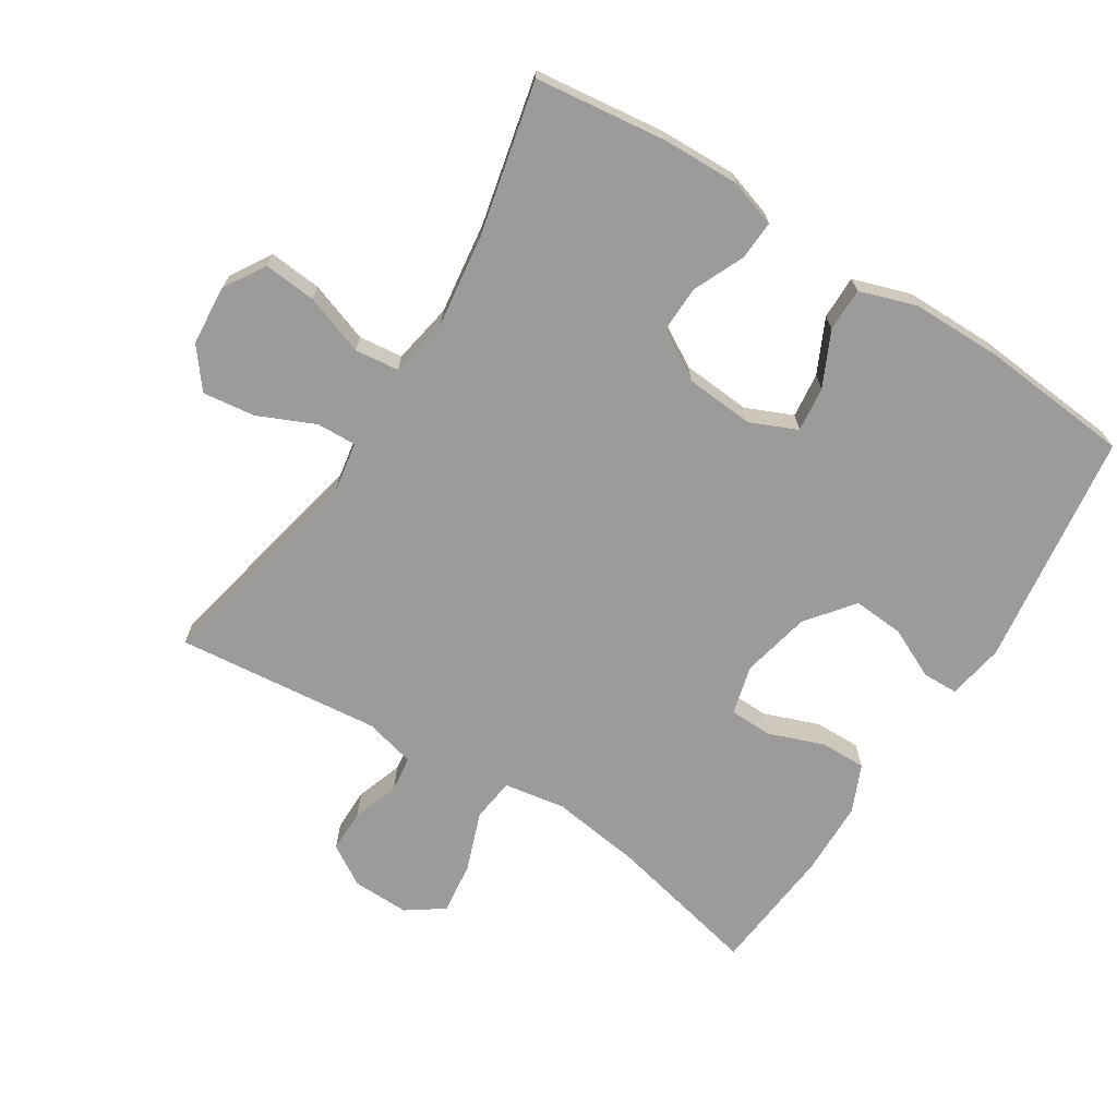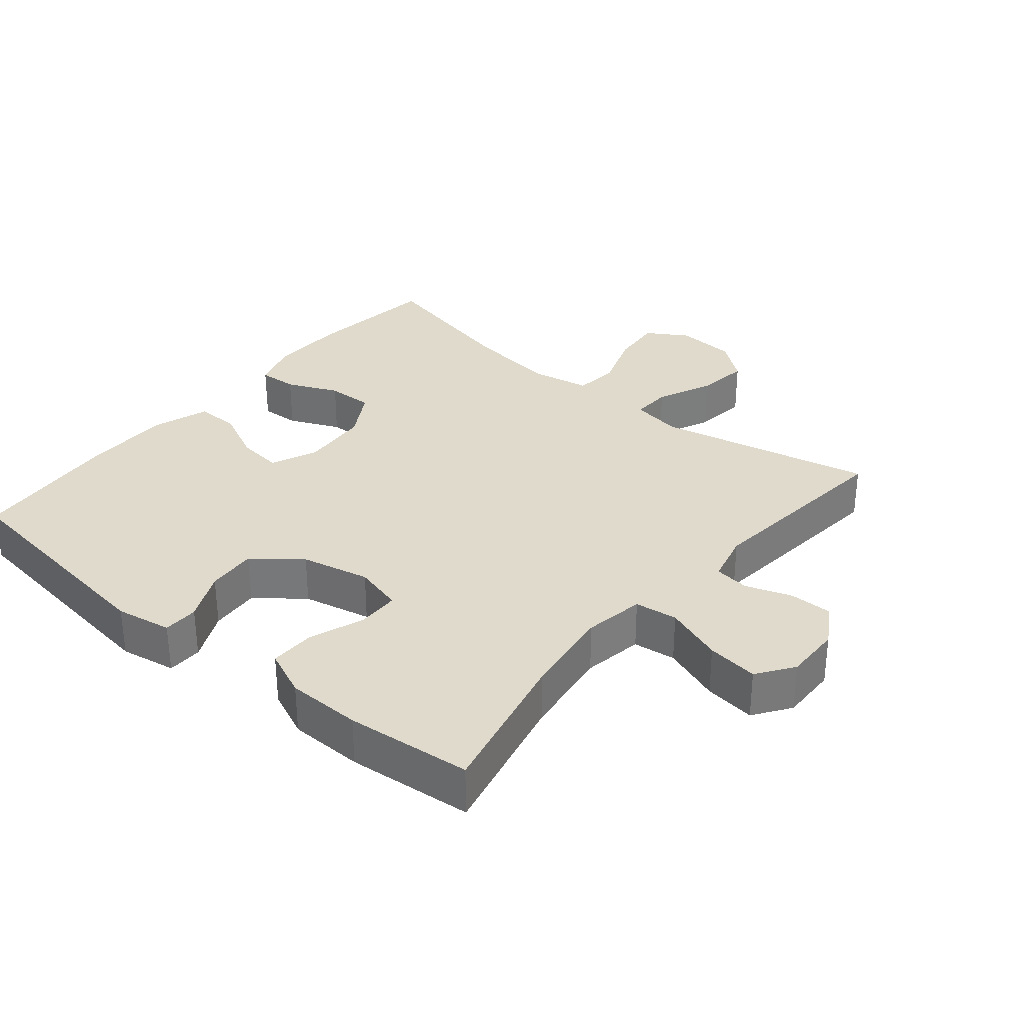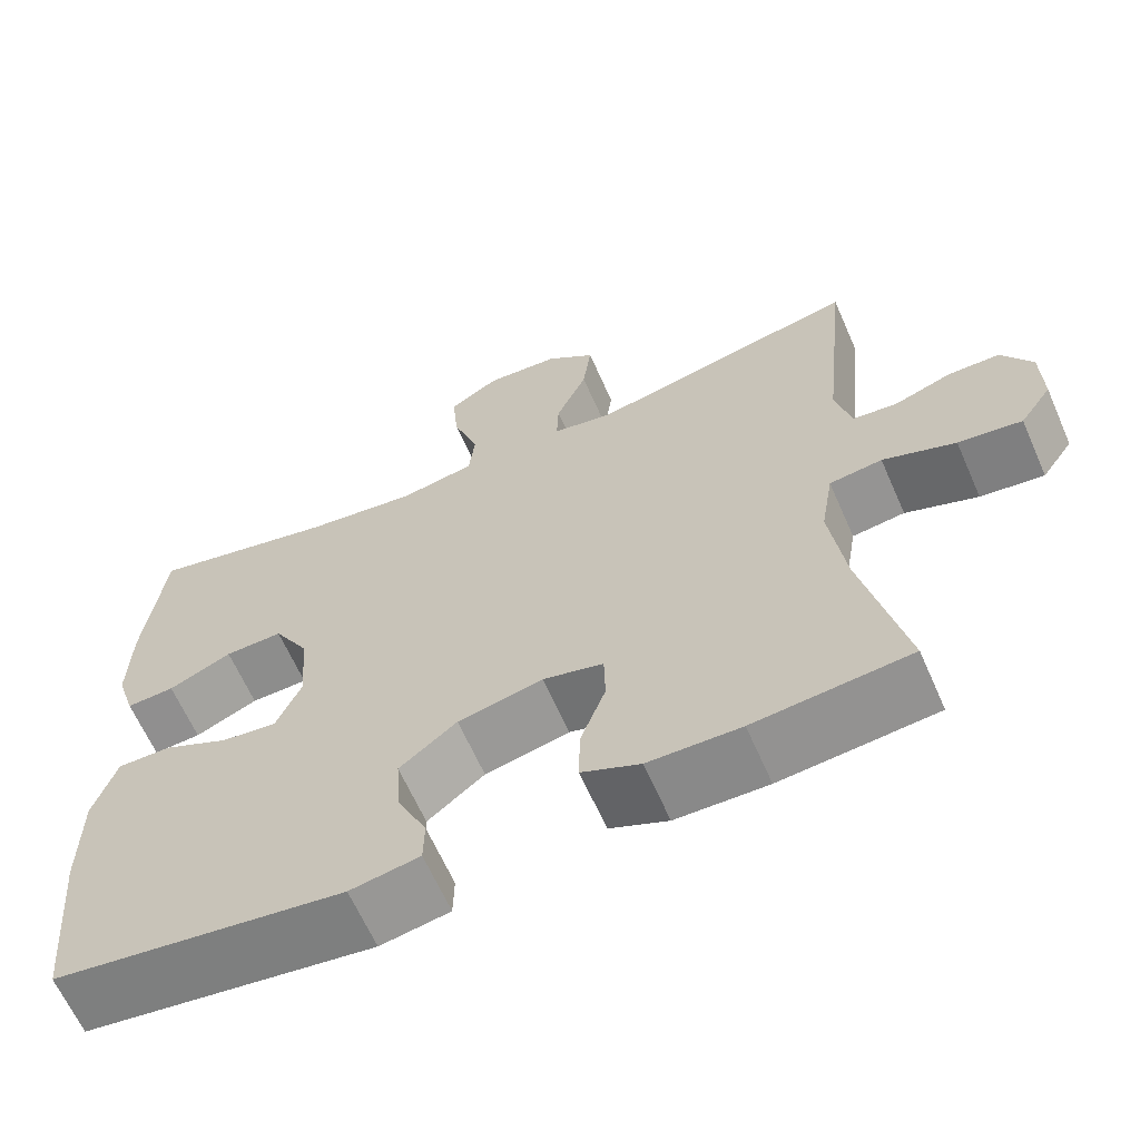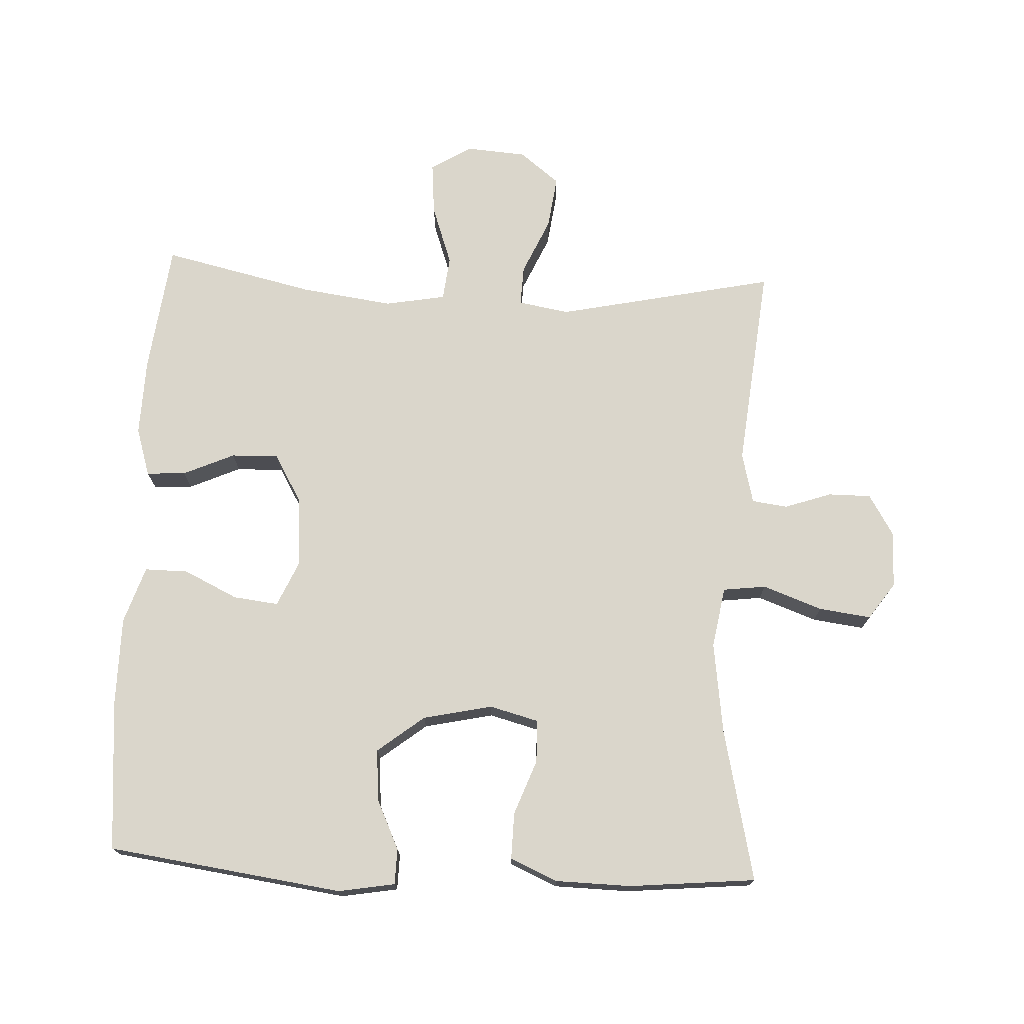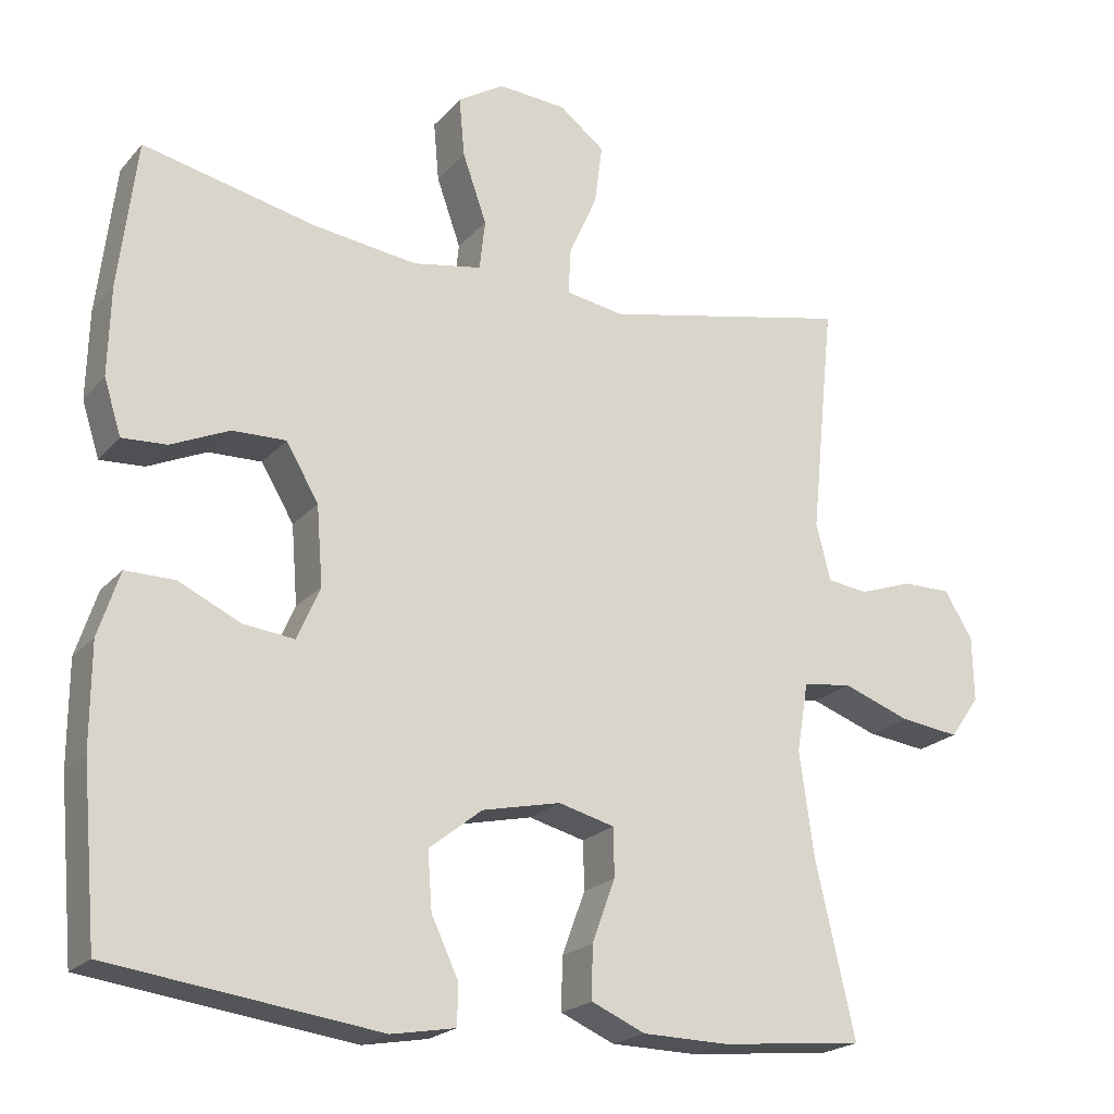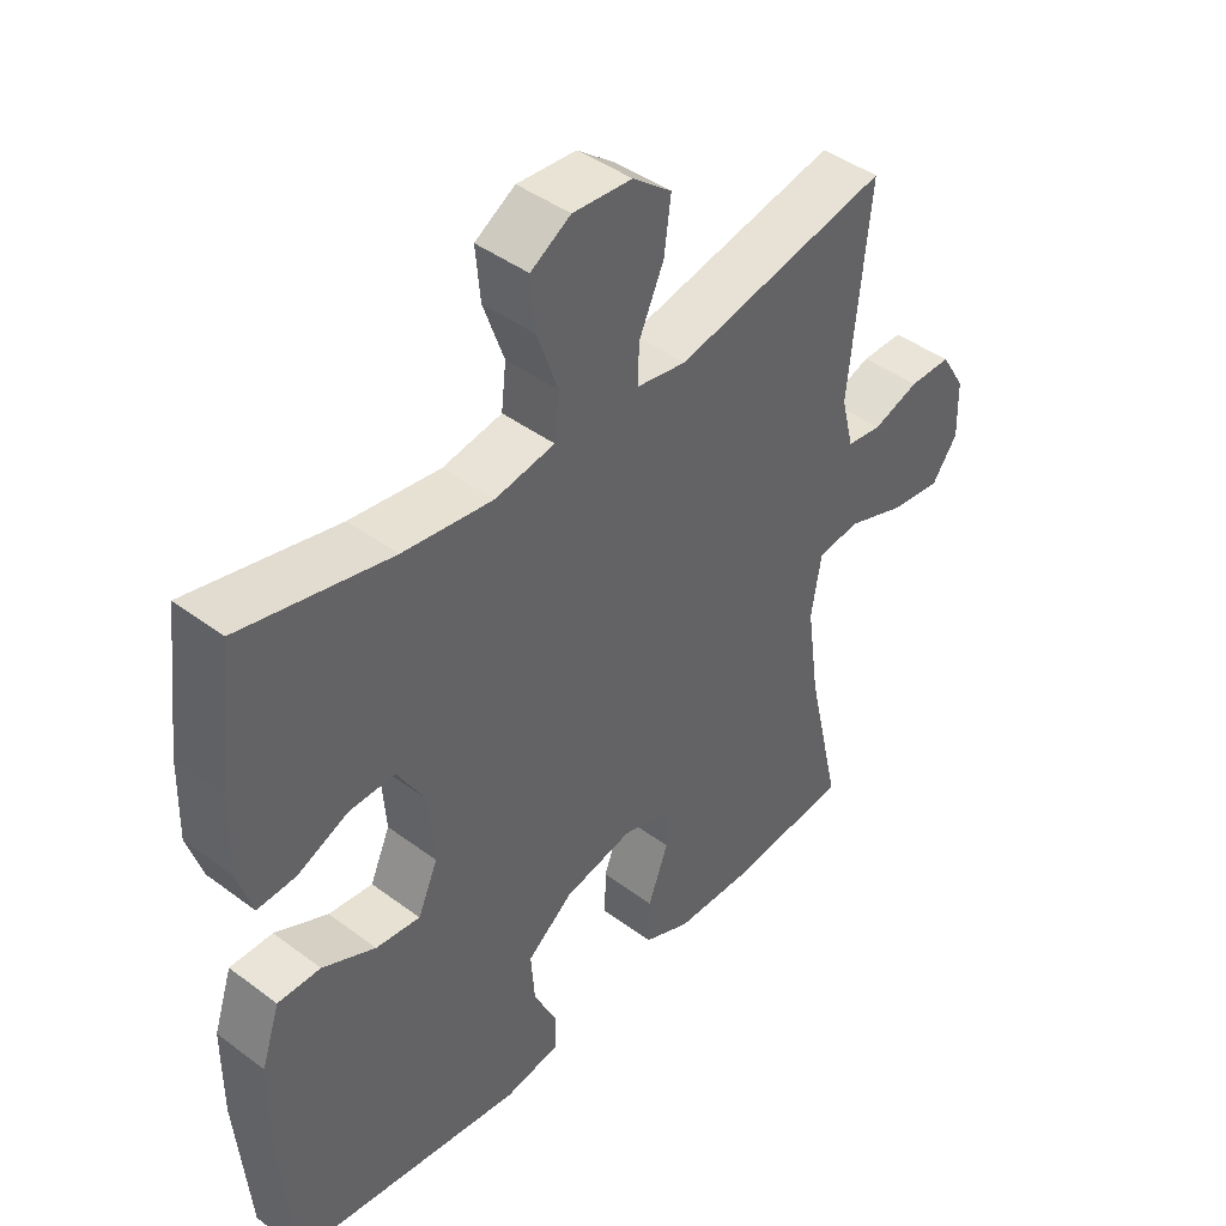
<metadata>
{"format":"obj","ext":"obj","renderer":"f3d","projection":"perspective","resolution":1024,"background":"white","views":[{"elev":-69.7,"azim":57.7,"up":"+Y"},{"elev":32.4,"azim":-140.3,"up":"+Y"},{"elev":-63.8,"azim":-156.3,"up":"+Z"},{"elev":73.7,"azim":-177.2,"up":"+Y"},{"elev":-20.9,"azim":151.2,"up":"+Z"},{"elev":43.3,"azim":131.4,"up":"+Z"}]}
</metadata>
<code>
o path1172_path1172.001
v -0.4466 0.0375 0.1683
v -0.4659 0.0375 0.09112
v -0.5198 0.0375 0.08407
v -0.5911 0.0375 0.1086
v -0.6559 0.0375 0.1088
v -0.6935 0.0375 0.04729
v -0.6954 0.0375 -0.03916
v -0.6562 0.0375 -0.09514
v -0.5771 0.0375 -0.08503
v -0.4871 0.0375 -0.05244
v -0.4216 0.0375 -0.06077
v -0.4061 0.0375 -0.1533
v -0.4253 0.0375 -0.2923
v -0.4781 0.0375 -0.5236
v -0.2853 0.0375 -0.5421
v -0.1711 0.0375 -0.54
v -0.09899 0.0375 -0.5085
v -0.1002 0.0375 -0.4386
v -0.1312 0.0375 -0.3547
v -0.1299 0.0375 -0.29
v -0.05515 0.0375 -0.2705
v 0.04979 0.0375 -0.2935
v 0.1206 0.0375 -0.3494
v 0.1149 0.0375 -0.4262
v 0.07876 0.0375 -0.5031
v 0.07997 0.0375 -0.557
v 0.1656 0.0375 -0.5721
v 0.5236 0.0375 -0.5236
v 0.5438 0.0375 -0.2948
v 0.5433 0.0375 -0.1589
v 0.5149 0.0375 -0.0725
v 0.4488 0.0375 -0.07293
v 0.3669 0.0375 -0.1119
v 0.2985 0.0375 -0.1198
v 0.2676 0.0375 -0.04946
v 0.2757 0.0375 0.05563
v 0.3192 0.0375 0.1295
v 0.3905 0.0375 0.1277
v 0.4684 0.0375 0.09299
v 0.5279 0.0375 0.08968
v 0.551 0.0375 0.1628
v 0.5477 0.0375 0.28
v 0.5236 0.0375 0.4783
v 0.2926 0.0375 0.4263
v 0.1538 0.0375 0.4079
v 0.06194 0.0375 0.4245
v 0.05434 0.0375 0.4915
v 0.08657 0.0375 0.5829
v 0.09374 0.0375 0.6624
v 0.03182 0.0375 0.7004
v -0.05959 0.0375 0.694
v -0.12 0.0375 0.6467
v -0.1097 0.0375 0.5668
v -0.07155 0.0375 0.4811
v -0.06924 0.0375 0.4206
v -0.1468 0.0375 0.4076
v -0.4781 0.0375 0.4783
v -0.4466 -0.0375 0.1683
v -0.4659 -0.0375 0.09112
v -0.5198 -0.0375 0.08407
v -0.5911 -0.0375 0.1086
v -0.6559 -0.0375 0.1088
v -0.6935 -0.0375 0.04729
v -0.6954 -0.0375 -0.03916
v -0.6562 -0.0375 -0.09514
v -0.5771 -0.0375 -0.08503
v -0.4871 -0.0375 -0.05244
v -0.4216 -0.0375 -0.06077
v -0.4061 -0.0375 -0.1533
v -0.4253 -0.0375 -0.2923
v -0.4781 -0.0375 -0.5236
v -0.2853 -0.0375 -0.5421
v -0.1711 -0.0375 -0.54
v -0.09899 -0.0375 -0.5085
v -0.1002 -0.0375 -0.4386
v -0.1312 -0.0375 -0.3547
v -0.1299 -0.0375 -0.29
v -0.05515 -0.0375 -0.2705
v 0.04979 -0.0375 -0.2935
v 0.1206 -0.0375 -0.3494
v 0.1149 -0.0375 -0.4262
v 0.07876 -0.0375 -0.5031
v 0.07997 -0.0375 -0.557
v 0.1656 -0.0375 -0.5721
v 0.5236 -0.0375 -0.5236
v 0.5438 -0.0375 -0.2948
v 0.5433 -0.0375 -0.1589
v 0.5149 -0.0375 -0.0725
v 0.4488 -0.0375 -0.07293
v 0.3669 -0.0375 -0.1119
v 0.2985 -0.0375 -0.1198
v 0.2676 -0.0375 -0.04946
v 0.2757 -0.0375 0.05563
v 0.3192 -0.0375 0.1295
v 0.3905 -0.0375 0.1277
v 0.4684 -0.0375 0.09299
v 0.5279 -0.0375 0.08968
v 0.551 -0.0375 0.1628
v 0.5477 -0.0375 0.28
v 0.5236 -0.0375 0.4783
v 0.2926 -0.0375 0.4263
v 0.1538 -0.0375 0.4079
v 0.06194 -0.0375 0.4245
v 0.05434 -0.0375 0.4915
v 0.08657 -0.0375 0.5829
v 0.09374 -0.0375 0.6624
v 0.03182 -0.0375 0.7004
v -0.05959 -0.0375 0.694
v -0.12 -0.0375 0.6467
v -0.1097 -0.0375 0.5668
v -0.07155 -0.0375 0.4811
v -0.06924 -0.0375 0.4206
v -0.1468 -0.0375 0.4076
v -0.4781 -0.0375 0.4783
v -0.6935 0.0375 0.04729
v -0.6954 0.0375 -0.03916
v -0.6562 0.0375 -0.09514
v -0.6562 0.0375 -0.09514
v -0.6559 0.0375 0.1088
v -0.5771 0.0375 -0.08503
v -0.5911 0.0375 0.1086
v -0.5198 0.0375 0.08407
v -0.4871 0.0375 -0.05244
v -0.4659 0.0375 0.09112
v -0.4659 0.0375 0.09112
v -0.4216 0.0375 -0.06077
v -0.4216 0.0375 -0.06077
v -0.4466 0.0375 0.1683
v -0.4253 0.0375 -0.2923
v -0.4781 0.0375 -0.5236
v -0.4781 0.0375 -0.5236
v -0.4781 0.0375 0.4783
v -0.4781 0.0375 0.4783
v -0.4061 0.0375 -0.1533
v -0.2853 0.0375 -0.5421
v -0.1711 0.0375 -0.54
v -0.1468 0.0375 0.4076
v -0.09899 0.0375 -0.5085
v -0.09899 0.0375 -0.5085
v -0.06924 0.0375 0.4206
v -0.06924 0.0375 0.4206
v -0.1312 0.0375 -0.3547
v -0.1299 0.0375 -0.29
v -0.1299 0.0375 -0.29
v -0.1002 0.0375 -0.4386
v -0.05515 0.0375 -0.2705
v -0.05959 0.0375 0.694
v -0.12 0.0375 0.6467
v -0.1097 0.0375 0.5668
v -0.07155 0.0375 0.4811
v 0.03182 0.0375 0.7004
v 0.04979 0.0375 -0.2935
v 0.09374 0.0375 0.6624
v 0.09374 0.0375 0.6624
v 0.1206 0.0375 -0.3494
v 0.08657 0.0375 0.5829
v 0.05434 0.0375 0.4915
v 0.06194 0.0375 0.4245
v 0.06194 0.0375 0.4245
v 0.1538 0.0375 0.4079
v 0.1149 0.0375 -0.4262
v 0.07876 0.0375 -0.5031
v 0.07997 0.0375 -0.557
v 0.07997 0.0375 -0.557
v 0.1656 0.0375 -0.5721
v 0.2926 0.0375 0.4263
v 0.2676 0.0375 -0.04946
v 0.2757 0.0375 0.05563
v 0.2985 0.0375 -0.1198
v 0.2985 0.0375 -0.1198
v 0.3192 0.0375 0.1295
v 0.3192 0.0375 0.1295
v 0.3669 0.0375 -0.1119
v 0.3905 0.0375 0.1277
v 0.4488 0.0375 -0.07293
v 0.4684 0.0375 0.09299
v 0.5236 0.0375 0.4783
v 0.5236 0.0375 0.4783
v 0.5149 0.0375 -0.0725
v 0.5149 0.0375 -0.0725
v 0.5279 0.0375 0.08968
v 0.5279 0.0375 0.08968
v 0.5236 0.0375 -0.5236
v 0.5236 0.0375 -0.5236
v 0.5433 0.0375 -0.1589
v 0.551 0.0375 0.1628
v 0.5438 0.0375 -0.2948
v 0.5477 0.0375 0.28
v -0.6935 -0.0375 0.04729
v -0.6954 -0.0375 -0.03916
v -0.6562 -0.0375 -0.09514
v -0.6562 -0.0375 -0.09514
v -0.6559 -0.0375 0.1088
v -0.5771 -0.0375 -0.08503
v -0.5911 -0.0375 0.1086
v -0.5198 -0.0375 0.08407
v -0.4871 -0.0375 -0.05244
v -0.4659 -0.0375 0.09112
v -0.4659 -0.0375 0.09112
v -0.4216 -0.0375 -0.06077
v -0.4216 -0.0375 -0.06077
v -0.4466 -0.0375 0.1683
v -0.4253 -0.0375 -0.2923
v -0.4781 -0.0375 -0.5236
v -0.4781 -0.0375 -0.5236
v -0.4781 -0.0375 0.4783
v -0.4781 -0.0375 0.4783
v -0.4061 -0.0375 -0.1533
v -0.2853 -0.0375 -0.5421
v -0.1711 -0.0375 -0.54
v -0.1468 -0.0375 0.4076
v -0.09899 -0.0375 -0.5085
v -0.09899 -0.0375 -0.5085
v -0.06924 -0.0375 0.4206
v -0.06924 -0.0375 0.4206
v -0.1312 -0.0375 -0.3547
v -0.1299 -0.0375 -0.29
v -0.1299 -0.0375 -0.29
v -0.1002 -0.0375 -0.4386
v -0.05515 -0.0375 -0.2705
v -0.05959 -0.0375 0.694
v -0.12 -0.0375 0.6467
v -0.1097 -0.0375 0.5668
v -0.07155 -0.0375 0.4811
v 0.03182 -0.0375 0.7004
v 0.04979 -0.0375 -0.2935
v 0.09374 -0.0375 0.6624
v 0.09374 -0.0375 0.6624
v 0.1206 -0.0375 -0.3494
v 0.08657 -0.0375 0.5829
v 0.05434 -0.0375 0.4915
v 0.06194 -0.0375 0.4245
v 0.06194 -0.0375 0.4245
v 0.1538 -0.0375 0.4079
v 0.1149 -0.0375 -0.4262
v 0.07876 -0.0375 -0.5031
v 0.07997 -0.0375 -0.557
v 0.07997 -0.0375 -0.557
v 0.1656 -0.0375 -0.5721
v 0.2926 -0.0375 0.4263
v 0.2676 -0.0375 -0.04946
v 0.2757 -0.0375 0.05563
v 0.2985 -0.0375 -0.1198
v 0.2985 -0.0375 -0.1198
v 0.3192 -0.0375 0.1295
v 0.3192 -0.0375 0.1295
v 0.3669 -0.0375 -0.1119
v 0.3905 -0.0375 0.1277
v 0.4488 -0.0375 -0.07293
v 0.4684 -0.0375 0.09299
v 0.5236 -0.0375 0.4783
v 0.5236 -0.0375 0.4783
v 0.5149 -0.0375 -0.0725
v 0.5149 -0.0375 -0.0725
v 0.5279 -0.0375 0.08968
v 0.5279 -0.0375 0.08968
v 0.5236 -0.0375 -0.5236
v 0.5236 -0.0375 -0.5236
v 0.5433 -0.0375 -0.1589
v 0.551 -0.0375 0.1628
v 0.5438 -0.0375 -0.2948
v 0.5477 -0.0375 0.28
f 202 211 206
f 248 240 245
f 196 195 194
f 239 235 236
f 242 220 241
f 209 203 204
f 262 240 248
f 217 203 216
f 194 190 191
f 214 231 224
f 219 210 212
f 189 194 195
f 220 200 217
f 224 231 223
f 242 214 211
f 261 243 229
f 229 235 257
f 241 226 243
f 241 220 226
f 259 247 261
f 189 195 193
f 209 216 203
f 260 262 248
f 231 214 232
f 232 214 242
f 227 225 230
f 197 198 196
f 223 221 222
f 234 245 240
f 257 235 239
f 242 211 220
f 250 260 248
f 197 196 194
f 217 200 208
f 230 223 231
f 217 208 203
f 200 202 198
f 221 223 230
f 220 211 200
f 251 240 262
f 239 236 237
f 247 243 261
f 194 189 190
f 200 198 197
f 243 226 229
f 242 234 232
f 216 210 219
f 210 216 209
f 261 229 257
f 221 230 225
f 245 234 242
f 249 259 253
f 255 260 250
f 200 211 202
f 247 259 249
f 6 7 64 63
f 7 118 192 64
f 5 6 63 62
f 8 9 66 65
f 4 5 62 61
f 3 4 61 60
f 9 10 67 66
f 125 3 60 199
f 10 127 201 67
f 1 2 59 58
f 13 131 205 70
f 133 1 58 207
f 12 13 70 69
f 11 12 69 68
f 14 15 72 71
f 15 16 73 72
f 56 57 114 113
f 16 139 213 73
f 141 56 113 215
f 19 144 218 76
f 18 19 76 75
f 17 18 75 74
f 20 21 78 77
f 51 52 109 108
f 52 53 110 109
f 53 54 111 110
f 54 55 112 111
f 50 51 108 107
f 21 22 79 78
f 154 50 107 228
f 22 23 80 79
f 48 49 106 105
f 47 48 105 104
f 159 47 104 233
f 45 46 103 102
f 24 25 82 81
f 25 164 238 82
f 26 27 84 83
f 23 24 81 80
f 44 45 102 101
f 35 36 93 92
f 170 35 92 244
f 36 172 246 93
f 33 34 91 90
f 37 38 95 94
f 32 33 90 89
f 38 39 96 95
f 178 44 101 252
f 180 32 89 254
f 39 182 256 96
f 27 184 258 84
f 30 31 88 87
f 40 41 98 97
f 29 30 87 86
f 28 29 86 85
f 42 43 100 99
f 41 42 99 98
f 128 132 137
f 174 171 166
f 122 120 121
f 165 162 161
f 168 167 146
f 135 130 129
f 188 174 166
f 143 142 129
f 120 117 116
f 140 150 157
f 145 138 136
f 115 121 120
f 146 143 126
f 150 149 157
f 168 137 140
f 187 155 169
f 155 183 161
f 167 169 152
f 167 152 146
f 185 187 173
f 115 119 121
f 135 129 142
f 186 174 188
f 157 158 140
f 158 168 140
f 153 156 151
f 123 122 124
f 149 148 147
f 160 166 171
f 183 165 161
f 168 146 137
f 176 174 186
f 123 120 122
f 143 134 126
f 156 157 149
f 143 129 134
f 126 124 128
f 147 156 149
f 146 126 137
f 177 188 166
f 165 163 162
f 173 187 169
f 120 116 115
f 126 123 124
f 169 155 152
f 168 158 160
f 142 145 136
f 136 135 142
f 187 183 155
f 147 151 156
f 171 168 160
f 175 179 185
f 181 176 186
f 126 128 137
f 173 175 185

</code>
